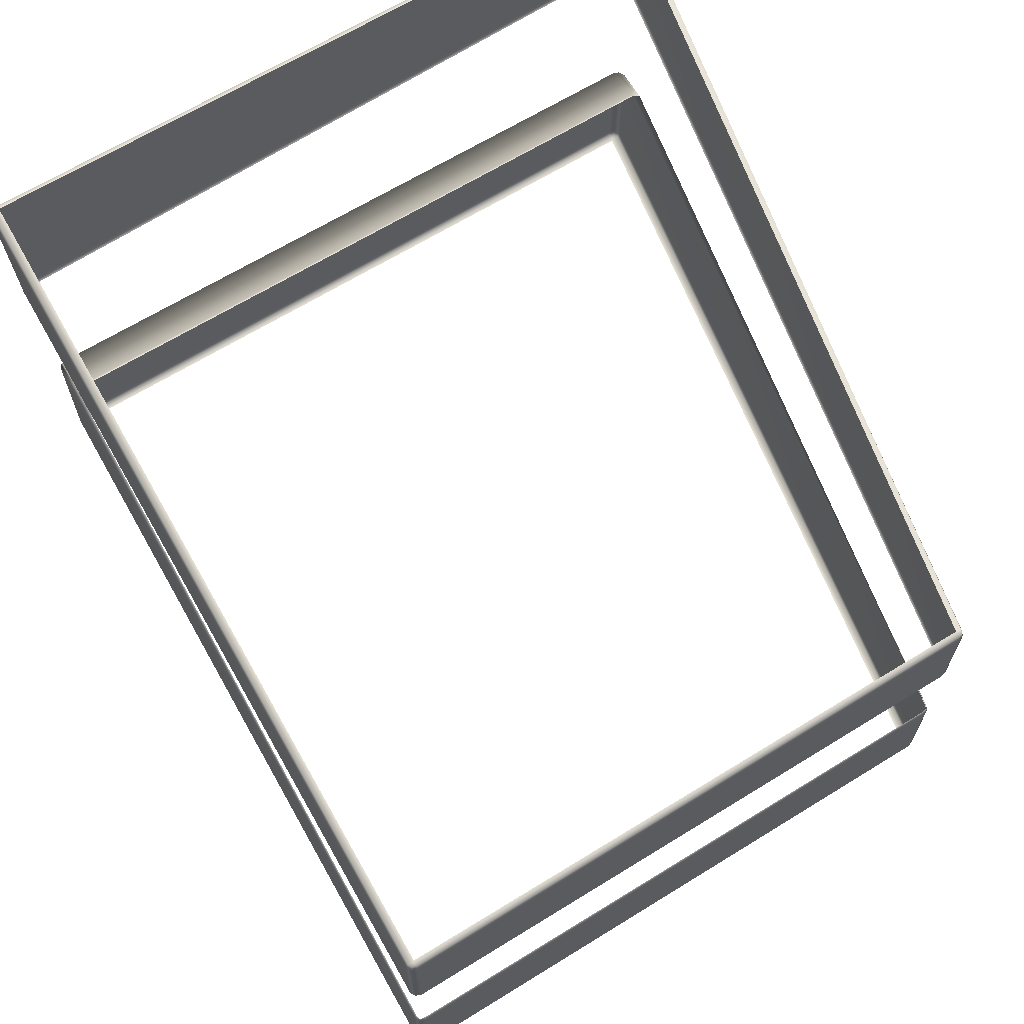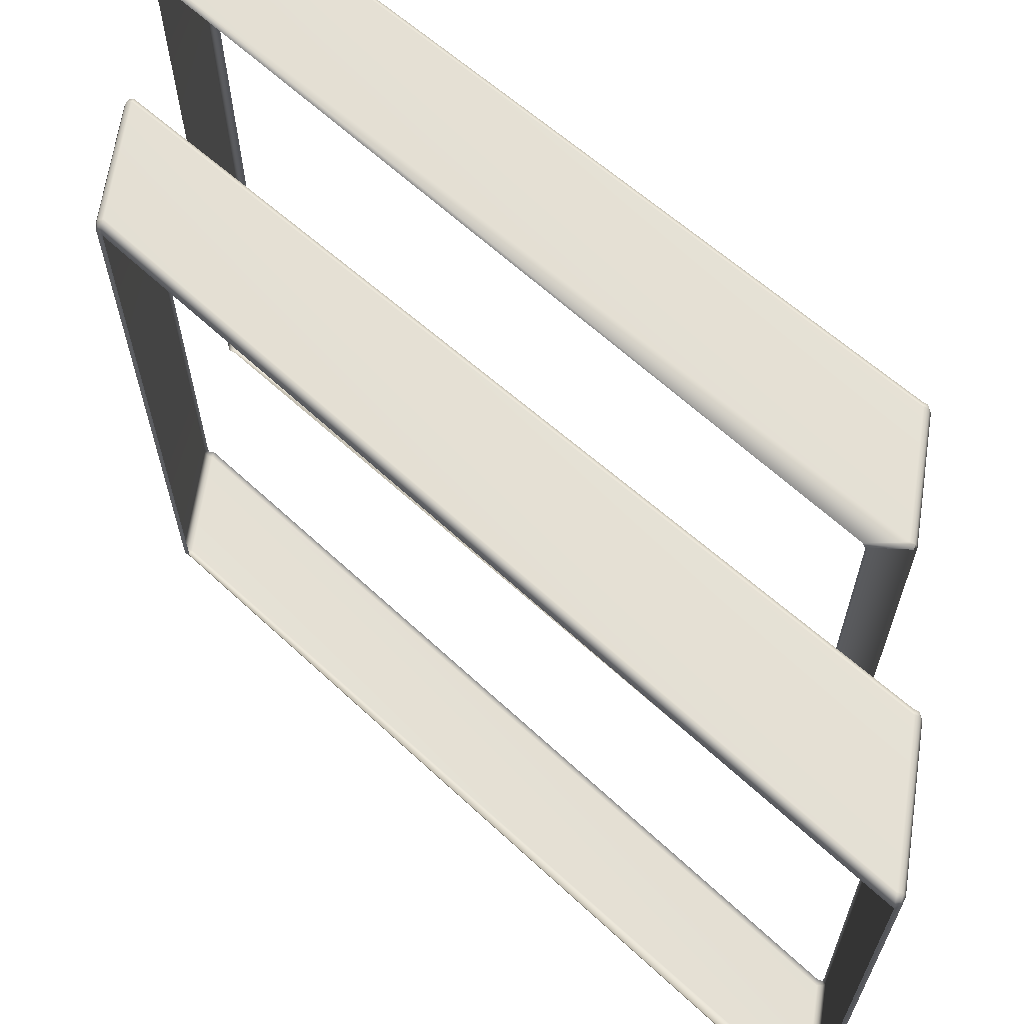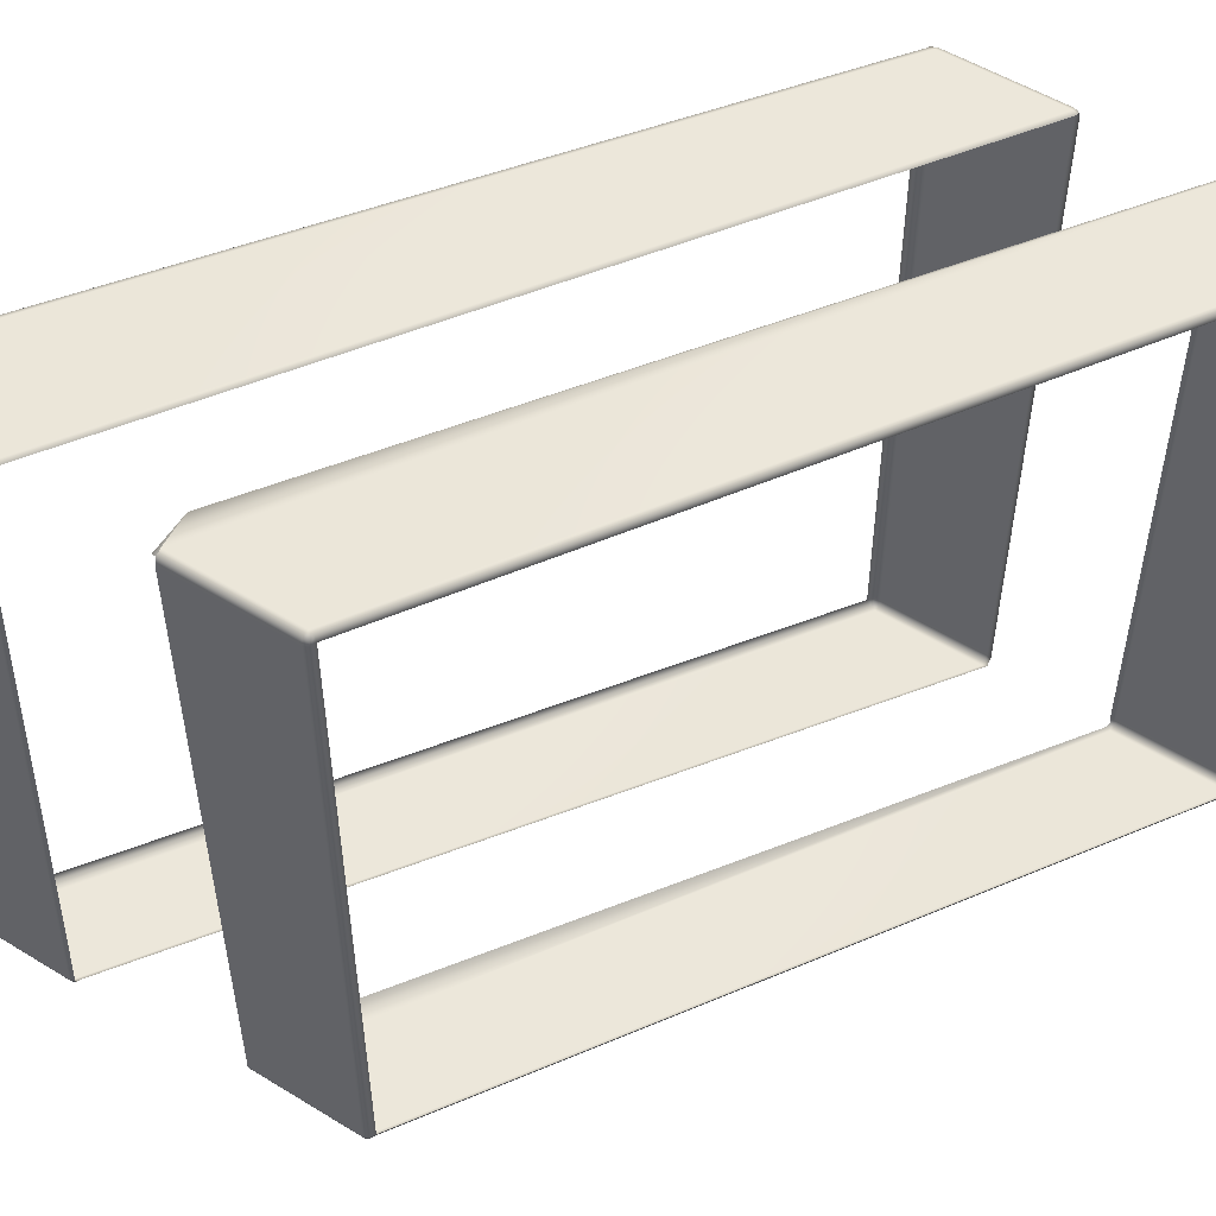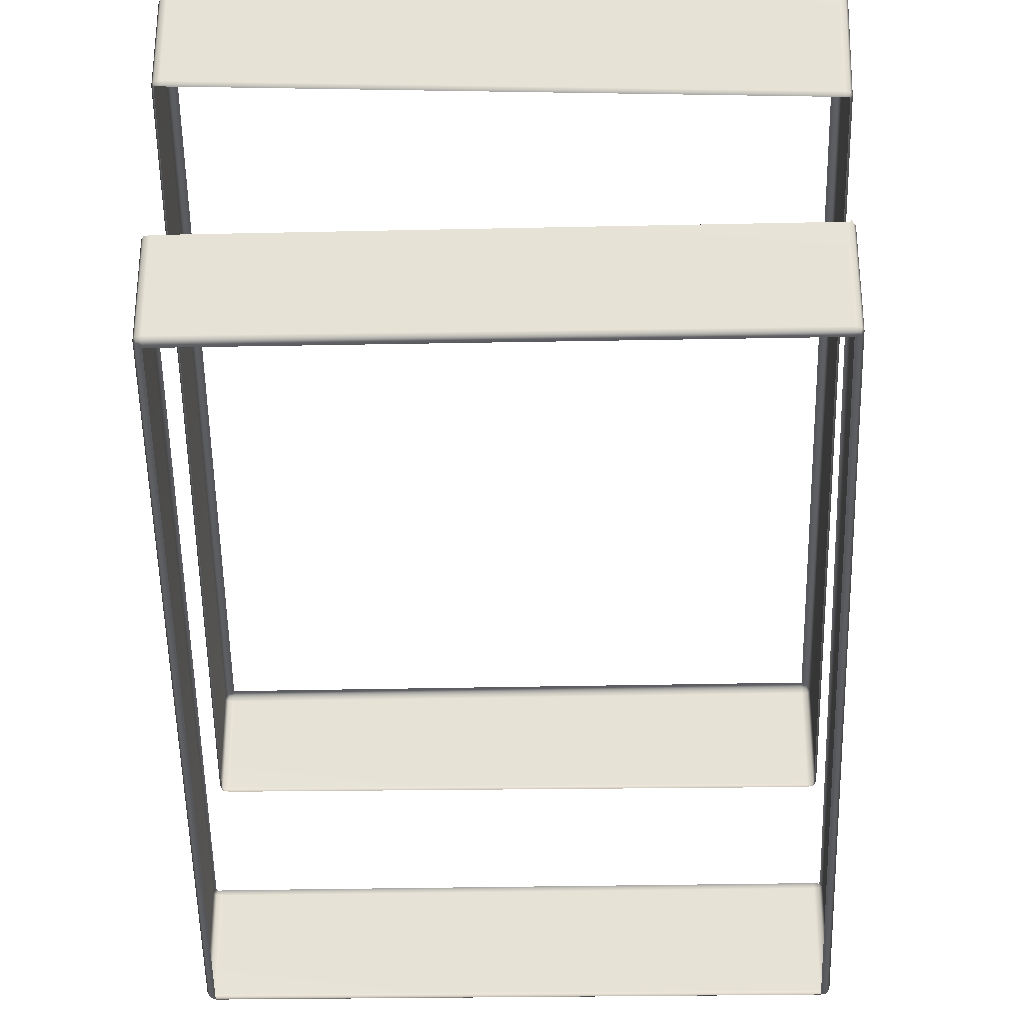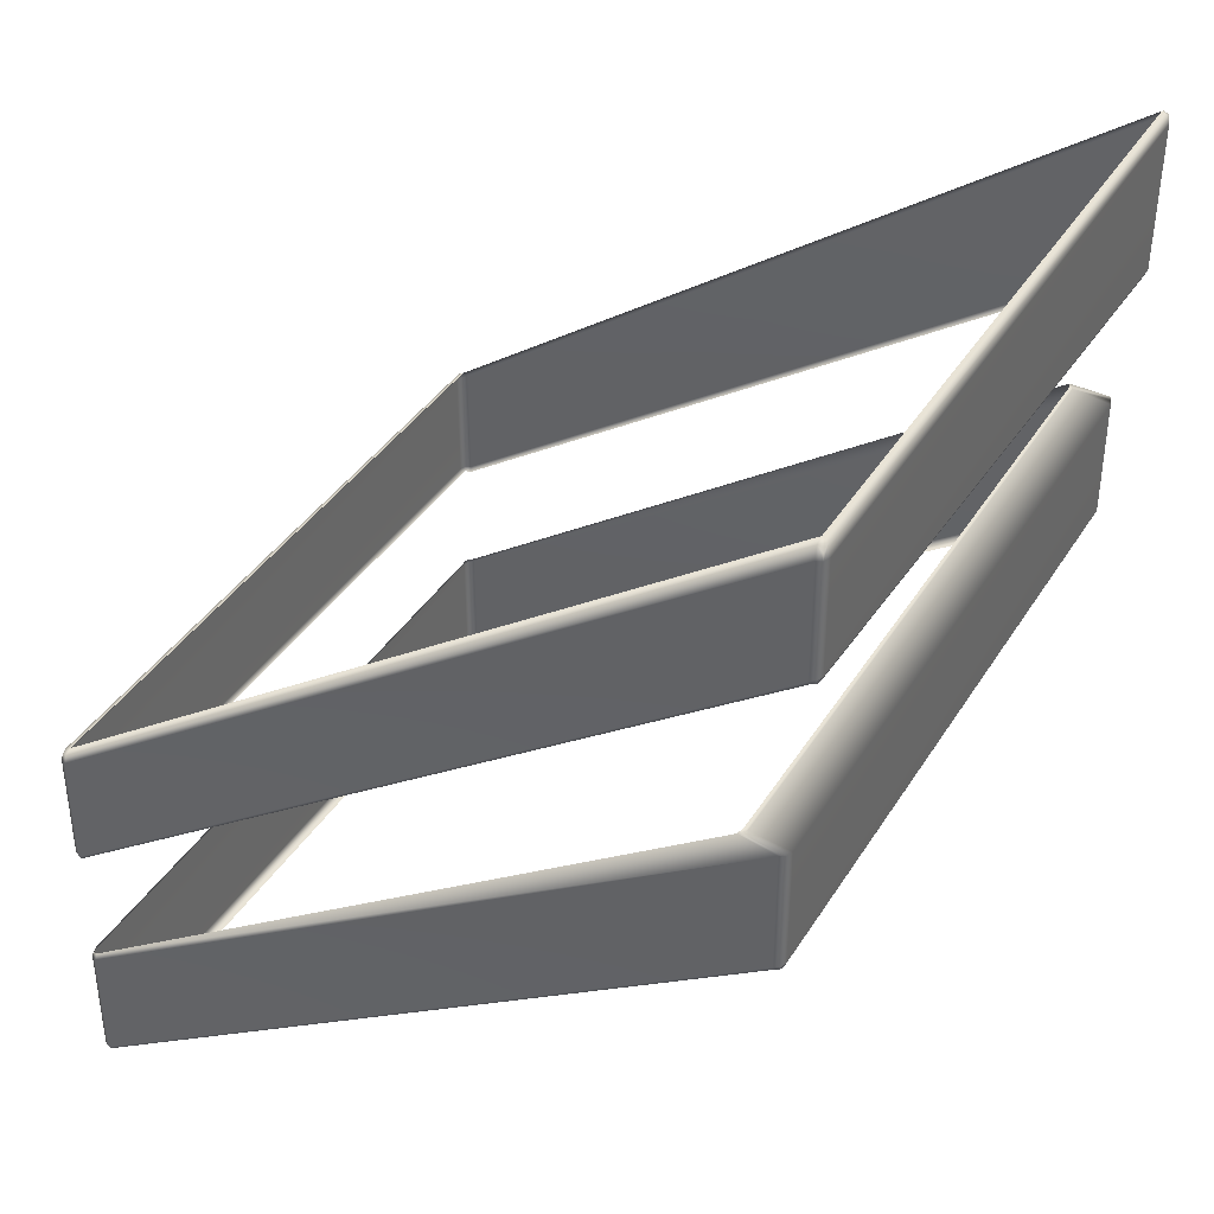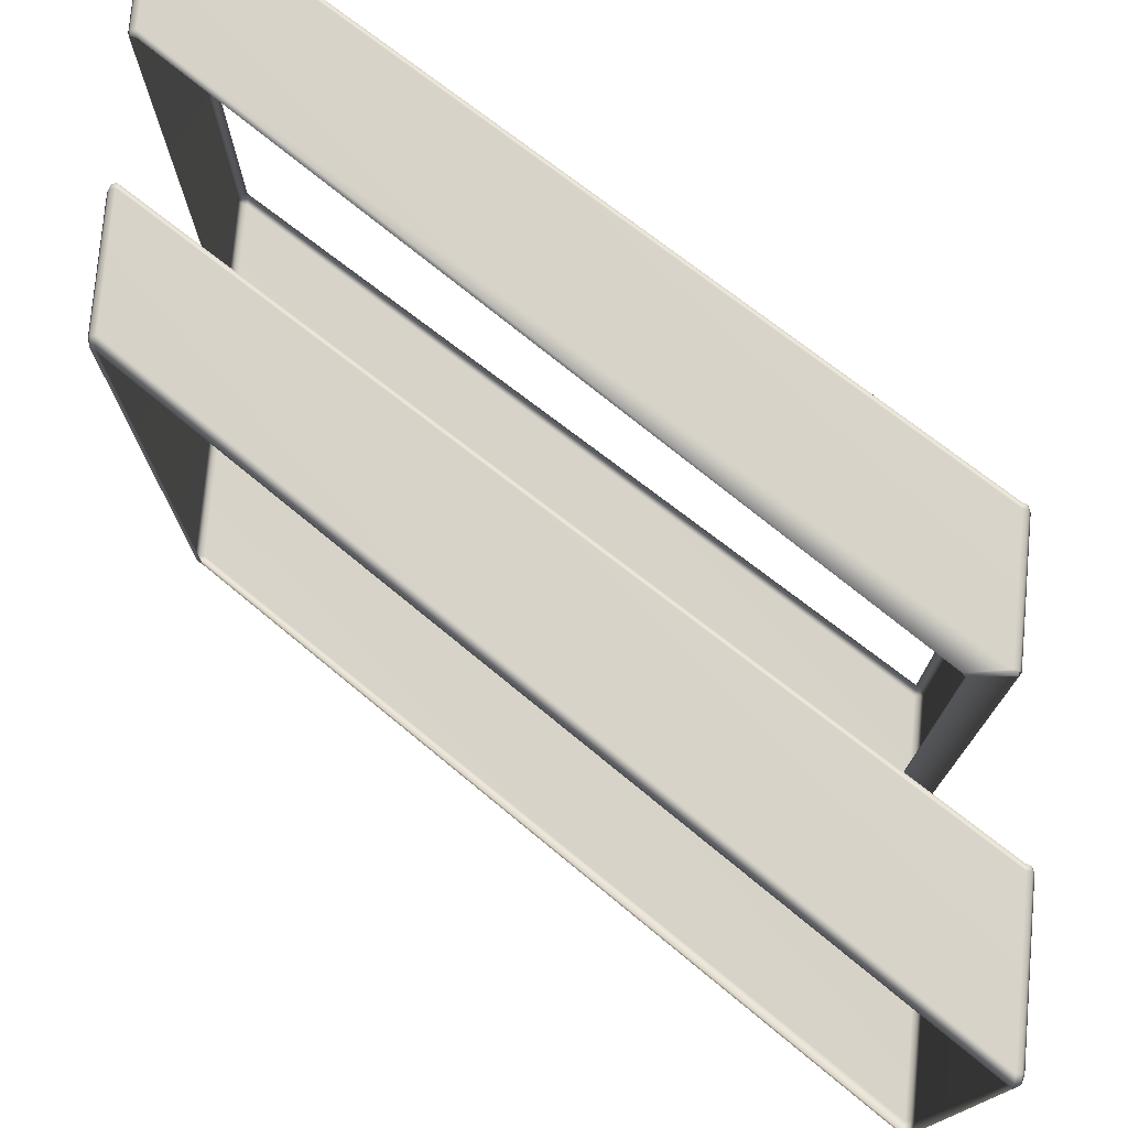
<metadata>
{"format":"obj","ext":"obj","renderer":"f3d","projection":"perspective","resolution":1024,"background":"white","views":[{"elev":66.0,"azim":58.2,"up":"+Y"},{"elev":65.8,"azim":-171.4,"up":"+Z"},{"elev":53.3,"azim":-56.7,"up":"+Z"},{"elev":-27.9,"azim":-88.3,"up":"+Y"},{"elev":37.9,"azim":-151.7,"up":"+Y"},{"elev":76.4,"azim":-174.9,"up":"+Z"}]}
</metadata>
<code>
g ENV_S04_Path_Square_S_HardPlastic_Purple_MO
v 8.574 -0.3603 2.345
v 8.573 -0.3253 2.3
v 8.567 -0.3539 2.308
v 8.588 -0.3248 2.344
v 8.588 0.4171 2.344
v 8.573 0.4173 2.3
v 8.588 -0.3363 6.687
v 8.588 0.4286 6.687
v 8.574 0.4526 2.345
v 8.567 0.4462 2.308
v 8.574 0.4641 6.687
v 8.538 0.4528 2.3
v 8.573 0.4293 6.732
v 8.567 0.458 6.724
v 8.538 0.4648 6.732
v 8.574 -0.3718 6.687
v 8.538 -0.3809 2.344
v 8.538 -0.3809 6.687
v 8.573 -0.337 6.732
v 8.567 -0.3657 6.724
v 8.537 0.4298 6.75
v 8.573 -0.337 6.732
v 4.37 3.245 6.732
v 8.537 -0.3377 6.75
v 8.538 -0.3725 6.732
v 8.567 -0.3657 6.724
v 8.574 -0.3718 6.687
v 8.538 -0.3809 6.687
v 4.142 2.399 6.687
v 4.142 2.407 6.732
v 4.105 2.408 6.687
v 4.112 2.414 6.724
v 4.107 2.443 6.732
v 4.143 2.442 6.75
v 4.107 3.209 6.732
v 4.143 3.21 6.75
v 4.112 3.238 6.724
v 4.333 3.244 6.687
v 4.352 3.253 6.687
v 4.107 3.209 6.732
v 4.333 3.232 2.345
v 4.352 3.247 2.344
v 4.37 3.233 2.3
v 4.091 3.208 6.687
v 4.107 2.443 6.732
v 4.091 3.197 2.344
v 4.091 2.444 6.687
v 4.105 2.408 6.687
v 4.112 2.414 6.724
v 4.091 2.455 2.344
v 4.107 3.197 2.3
v 4.291 3.228 2.302
v 4.105 2.42 2.345
v 4.142 2.399 6.687
v 4.142 2.399 2.344
v 4.107 2.455 2.3
v 4.112 2.426 2.308
v 4.143 3.198 2.281
v 4.107 2.455 2.3
v 8.537 0.4178 2.281
v 8.537 -0.3257 2.281
v 8.573 -0.3253 2.3
v 4.143 2.454 2.281
v 8.538 -0.3605 2.3
v 8.567 -0.3539 2.308
v 8.574 -0.3603 2.345
v 8.538 -0.3809 2.344
v 4.142 2.419 2.3
v 4.112 2.426 2.308
v 4.142 2.399 2.344
v 4.105 2.42 2.345
v 8.573 1.262 2.3
v 8.538 1.227 2.3
v 8.567 1.233 2.308
v 8.537 1.262 2.281
v 8.573 1.969 2.3
v 4.039 4.289 2.3
v 8.537 1.97 2.281
v 4.04 4.324 2.281
v 8.538 2.016 2.3
v 8.567 2.007 2.308
v 4.004 4.324 2.3
v 4.009 4.295 2.308
v 4.004 4.999 2.3
v 4.04 4.999 2.281
v 4.039 5.078 2.3
v 4.009 5.035 2.308
v 8.574 2.016 2.345
v 8.573 1.969 2.3
v 8.538 2.035 2.344
v 4.002 5.078 2.345
v 4.004 4.999 2.3
v 4.039 5.097 2.344
v 8.588 1.969 2.344
v 8.573 1.262 2.3
v 8.574 2.031 6.687
v 8.538 2.051 6.687
v 8.588 1.984 6.687
v 8.588 1.262 2.344
v 8.574 1.227 2.345
v 8.567 1.233 2.308
v 8.588 1.251 6.687
v 8.574 1.215 6.687
v 8.573 1.25 6.732
v 8.567 1.221 6.724
v 8.573 1.985 6.732
v 8.567 2.023 6.724
v 8.538 2.032 6.732
v 8.573 1.985 6.732
v 4.039 5.113 6.744
v 8.537 1.986 6.75
v 8.573 1.25 6.732
v 4.039 5.094 6.789
v 4.002 5.093 6.744
v 8.537 1.25 6.75
v 8.538 1.215 6.732
v 8.567 1.221 6.724
v 4.039 4.103 6.764
v 4.04 5.048 6.807
v 4.04 4.138 6.782
v 4.004 4.138 6.764
v 4.009 4.11 6.756
v 4.004 5.047 6.789
v 4.009 5.085 6.78
v 4.004 5.047 6.789
v 3.988 5.046 6.744
v 3.988 4.998 2.344
v 4.004 4.324 2.3
v 3.988 4.139 6.719
v 4.004 4.138 6.764
v 3.988 4.325 2.344
v 4.002 4.289 2.345
v 4.009 4.295 2.308
v 4.002 4.103 6.719
v 4.009 4.11 6.756
g ENV_S04_Path_Square_S_HardPlastic_Purple_MO_0
f 3 2 1
f 2 4 1
f 4 2 5
f 2 6 5
f 4 7 1
f 4 5 8
f 7 4 8
f 5 6 9
f 8 5 9
f 6 10 9
f 11 8 9
f 12 10 6
f 13 8 11
f 7 8 13
f 14 13 11
f 14 15 13
f 7 16 1
f 1 16 17
f 16 18 17
f 7 19 16
f 19 7 13
f 19 20 16
f 15 21 13
f 22 13 21
f 21 15 23
f 24 22 21
f 24 25 22
f 25 26 22
f 27 26 25
f 28 27 25
f 28 25 29
f 25 30 29
f 25 24 30
f 31 29 30
f 32 31 30
f 32 30 33
f 24 34 30
f 30 34 33
f 24 21 34
f 33 34 35
f 21 36 34
f 34 36 35
f 36 21 23
f 36 23 35
f 23 37 35
f 38 37 23
f 39 38 23
f 40 37 38
f 38 39 41
f 39 42 41
f 41 42 43
f 44 40 38
f 45 40 44
f 44 38 46
f 38 41 46
f 47 45 44
f 47 44 46
f 45 47 48
f 49 45 48
f 50 47 46
f 48 47 50
f 51 46 41
f 50 46 51
f 52 41 43
f 52 51 41
f 52 43 51
f 53 48 50
f 54 48 53
f 55 54 53
f 50 56 53
f 56 50 51
f 56 57 53
f 43 58 51
f 58 43 12
f 59 51 58
f 60 58 12
f 60 12 6
f 61 60 6
f 58 60 61
f 62 61 6
f 63 59 58
f 63 58 61
f 64 61 62
f 63 61 64
f 65 64 62
f 65 66 64
f 66 67 64
f 63 68 59
f 68 63 64
f 68 64 67
f 68 69 59
f 70 68 67
f 71 69 68
f 70 71 68
f 74 73 72
f 73 75 72
f 72 75 76
f 73 77 75
f 75 78 76
f 77 79 75
f 75 79 78
f 78 80 76
f 80 81 76
f 79 77 82
f 77 83 82
f 79 82 84
f 79 85 78
f 85 79 84
f 78 85 80
f 86 85 84
f 85 86 80
f 87 86 84
f 88 81 80
f 89 81 88
f 80 86 90
f 90 88 80
f 87 91 86
f 87 92 91
f 86 93 90
f 91 93 86
f 94 89 88
f 95 89 94
f 96 88 90
f 97 96 90
f 98 94 88
f 96 98 88
f 99 95 94
f 99 94 98
f 95 99 100
f 101 95 100
f 99 102 100
f 102 99 98
f 102 103 100
f 102 104 103
f 104 105 103
f 104 102 106
f 102 98 106
f 106 98 96
f 107 106 96
f 96 97 108
f 107 96 108
f 107 108 109
f 97 110 108
f 108 111 109
f 112 109 111
f 110 113 108
f 108 113 111
f 110 114 113
f 114 110 93
f 91 114 93
f 115 112 111
f 115 116 112
f 116 117 112
f 118 116 115
f 111 119 115
f 113 119 111
f 120 118 115
f 119 120 115
f 118 120 121
f 121 120 119
f 122 118 121
f 123 121 119
f 119 113 123
f 113 124 123
f 114 124 113
f 125 124 114
f 126 114 91
f 126 125 114
f 127 126 91
f 92 127 91
f 92 128 127
f 126 129 125
f 129 130 125
f 127 131 126
f 128 131 127
f 131 129 126
f 131 128 132
f 129 131 132
f 128 133 132
f 134 129 132
f 130 129 134
f 135 130 134

</code>
